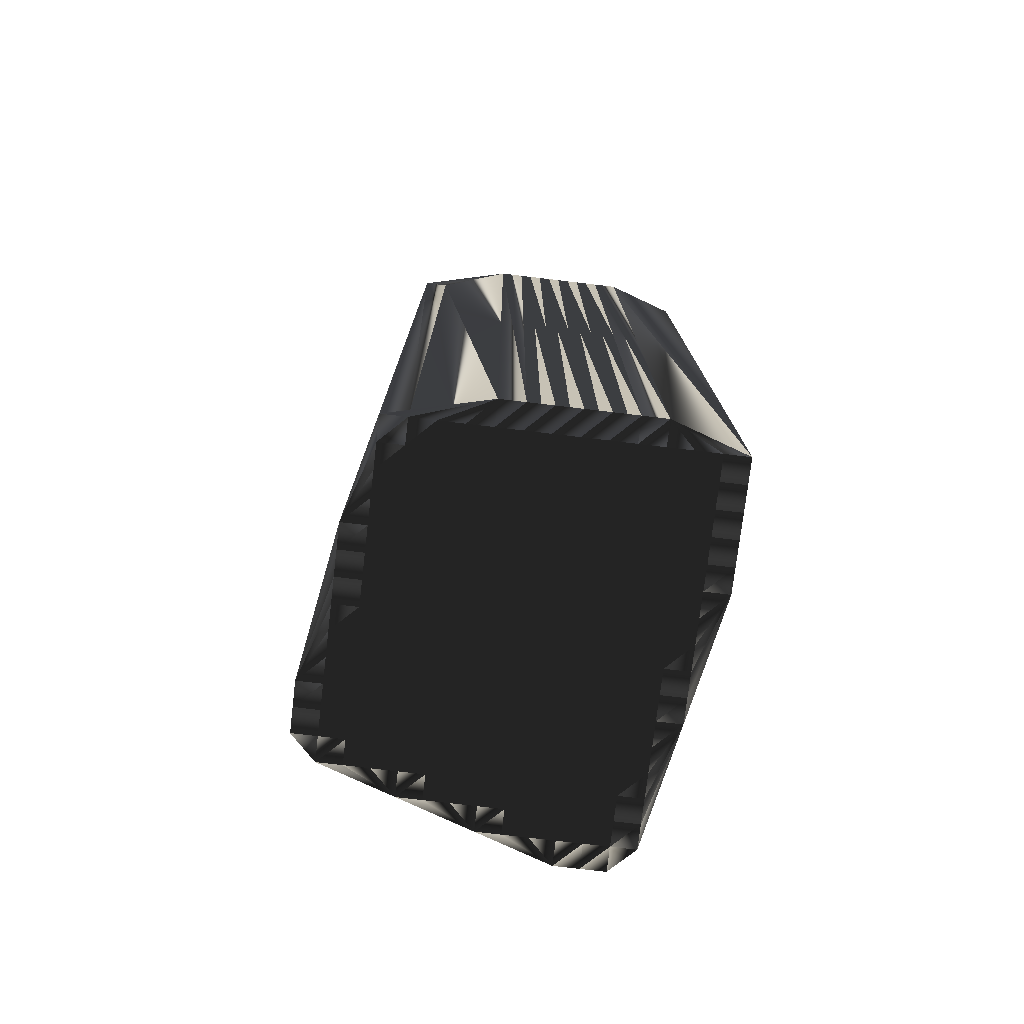
<metadata>
{"format":"obj","ext":"obj","renderer":"f3d","projection":"perspective","resolution":1024,"background":"white","views":[{"elev":-76.2,"azim":-6.8,"up":"+Z"}]}
</metadata>
<code>
v 159.6 541.4 0
v 159.6 542.2 0
v 159.6 543 0
v 160.4 536.6 0
v 160.4 537.4 0
v 160.4 538.2 0
v 160.4 539 0
v 160.4 539.8 0
v 160.4 540.6 0
v 160.4 541.4 0
v 160.4 542.2 0
v 160.4 543 0
v 160.4 543.8 0
v 161.2 533.4 0
v 161.2 534.2 0
v 161.2 535 0
v 161.2 535.8 0
v 161.2 536.6 0
v 161.2 537.4 0
v 161.2 538.2 0
v 161.2 539 0
v 161.2 539.8 0
v 161.2 540.6 0
v 161.2 541.4 0
v 161.2 542.2 0
v 161.2 543 0
v 161.2 543.8 0
v 162 533.4 0
v 162 534.2 0
v 162 535 0
v 162 535.8 0
v 162 536.6 0
v 162 537.4 0
v 162 538.2 0
v 162 539 0
v 162 539.8 0
v 162 540.6 0
v 162 541.4 0
v 162 542.2 0
v 162 543 0
v 162 543.8 0
v 162.8 533.4 0
v 162.8 534.2 0
v 162.8 535 0
v 162.8 535.8 0
v 162.8 536.6 0
v 162.8 537.4 0
v 162.8 538.2 0
v 162.8 539 0
v 162.8 539.8 0
v 162.8 540.6 0
v 162.8 541.4 0
v 162.8 542.2 0
v 162.8 543 0
v 162.8 543.8 0
v 162.8 544.6 0
v 163.6 533.4 0
v 163.6 534.2 0
v 163.6 535 0
v 163.6 535.8 0
v 163.6 536.6 0
v 163.6 537.4 0
v 163.6 538.2 0
v 163.6 539 0
v 163.6 539.8 0
v 163.6 540.6 0
v 163.6 541.4 0
v 163.6 542.2 0
v 163.6 543 0
v 163.6 543.8 0
v 163.6 544.6 0
v 164.4 532.6 0
v 164.4 533.4 0
v 164.4 534.2 0
v 164.4 535 0
v 164.4 535.8 0
v 164.4 536.6 0
v 164.4 537.4 0
v 164.4 538.2 0
v 164.4 539 0
v 164.4 539.8 0
v 164.4 540.6 0
v 164.4 541.4 0
v 164.4 542.2 0
v 164.4 543 0
v 164.4 543.8 0
v 164.4 544.6 0
v 165.2 532.6 0
v 165.2 533.4 0
v 165.2 534.2 0
v 165.2 535 0
v 165.2 535.8 0
v 165.2 536.6 0
v 165.2 537.4 0
v 165.2 538.2 0
v 165.2 539 0
v 165.2 539.8 0
v 165.2 540.6 0
v 165.2 541.4 0
v 165.2 542.2 0
v 165.2 543 0
v 165.2 543.8 0
v 165.2 544.6 0
v 165.2 545.4 0
v 166 532.6 0
v 166 533.4 0
v 166 534.2 0
v 166 535 0
v 166 535.8 0
v 166 536.6 0
v 166 537.4 0
v 166 538.2 0
v 166 539 0
v 166 539.8 0
v 166 540.6 0
v 166 541.4 0
v 166 542.2 0
v 166 543 0
v 166 543.8 0
v 166 544.6 0
v 166 545.4 0
v 166.8 532.6 0
v 166.8 533.4 0
v 166.8 534.2 0
v 166.8 535 0
v 166.8 535.8 0
v 166.8 536.6 0
v 166.8 537.4 0
v 166.8 538.2 0
v 166.8 539 0
v 166.8 539.8 0
v 166.8 540.6 0
v 166.8 541.4 0
v 166.8 542.2 0
v 166.8 543 0
v 166.8 543.8 0
v 166.8 544.6 0
v 166.8 545.4 0
v 167.6 532.6 0
v 167.6 533.4 0
v 167.6 534.2 0
v 167.6 535 0
v 167.6 535.8 0
v 167.6 536.6 0
v 167.6 537.4 0
v 167.6 538.2 0
v 167.6 539 0
v 167.6 539.8 0
v 167.6 540.6 0
v 167.6 541.4 0
v 167.6 542.2 0
v 167.6 543 0
v 167.6 543.8 0
v 167.6 544.6 0
v 167.6 545.4 0
v 167.6 546.2 0
v 168.4 532.6 0
v 168.4 533.4 0
v 168.4 534.2 0
v 168.4 535 0
v 168.4 535.8 0
v 168.4 536.6 0
v 168.4 537.4 0
v 168.4 538.2 0
v 168.4 539 0
v 168.4 539.8 0
v 168.4 540.6 0
v 168.4 541.4 0
v 168.4 542.2 0
v 168.4 543 0
v 168.4 543.8 0
v 168.4 544.6 0
v 168.4 545.4 0
v 168.4 546.2 0
v 169.2 532.6 0
v 169.2 533.4 0
v 169.2 534.2 0
v 169.2 535 0
v 169.2 535.8 0
v 169.2 536.6 0
v 169.2 537.4 0
v 169.2 538.2 0
v 169.2 539 0
v 169.2 539.8 0
v 169.2 540.6 0
v 169.2 541.4 0
v 169.2 542.2 0
v 169.2 543 0
v 169.2 543.8 0
v 169.2 544.6 0
v 169.2 545.4 0
v 169.2 546.2 0
v 170 533.4 0
v 170 534.2 0
v 170 535 0
v 170 535.8 0
v 170 536.6 0
v 170 537.4 0
v 170 538.2 0
v 170 539 0
v 170 539.8 0
v 170 540.6 0
v 170 541.4 0
v 170 542.2 0
v 170 543 0
v 170 543.8 0
v 170 544.6 0
v 170 545.4 0
v 170.8 533.4 0
v 170.8 534.2 0
v 170.8 535 0
v 170.8 535.8 0
v 170.8 536.6 0
v 170.8 537.4 0
v 170.8 538.2 0
v 170.8 539 0
v 170.8 539.8 0
v 170.8 540.6 0
v 170.8 541.4 0
v 171.6 533.4 0
v 171.6 534.2 0
v 171.6 535 0
v 171.6 535.8 0
v 171.6 536.6 0
v 171.6 537.4 0
v 159.6 541.4 30
v 159.6 542.2 30
v 159.6 543 30
v 160.4 536.6 30
v 160.4 537.4 30
v 160.4 538.2 30
v 160.4 539 30
v 160.4 539.8 30
v 160.4 540.6 30
v 160.4 541.4 30
v 160.4 542.2 30
v 160.4 543 30
v 160.4 543.8 30
v 161.2 533.4 30
v 161.2 534.2 30
v 161.2 535 30
v 161.2 535.8 30
v 161.2 536.6 30
v 161.2 537.4 30
v 161.2 538.2 30
v 161.2 539 30
v 161.2 539.8 30
v 161.2 540.6 30
v 161.2 541.4 30
v 161.2 542.2 30
v 161.2 543 30
v 161.2 543.8 30
v 162 533.4 30
v 162 534.2 30
v 162 535 30
v 162 535.8 30
v 162 536.6 30
v 162 537.4 30
v 162 538.2 30
v 162 539 30
v 162 539.8 30
v 162 540.6 30
v 162 541.4 30
v 162 542.2 30
v 162 543 30
v 162 543.8 30
v 162.8 533.4 30
v 162.8 534.2 30
v 162.8 535 30
v 162.8 535.8 30
v 162.8 536.6 30
v 162.8 537.4 30
v 162.8 538.2 30
v 162.8 539 30
v 162.8 539.8 30
v 162.8 540.6 30
v 162.8 541.4 30
v 162.8 542.2 30
v 162.8 543 30
v 162.8 543.8 30
v 162.8 544.6 30
v 163.6 533.4 30
v 163.6 534.2 30
v 163.6 535 30
v 163.6 535.8 30
v 163.6 536.6 30
v 163.6 537.4 30
v 163.6 538.2 30
v 163.6 539 30
v 163.6 539.8 30
v 163.6 540.6 30
v 163.6 541.4 30
v 163.6 542.2 30
v 163.6 543 30
v 163.6 543.8 30
v 163.6 544.6 30
v 164.4 532.6 30
v 164.4 533.4 30
v 164.4 534.2 30
v 164.4 535 30
v 164.4 535.8 30
v 164.4 536.6 30
v 164.4 537.4 30
v 164.4 538.2 30
v 164.4 539 30
v 164.4 539.8 30
v 164.4 540.6 30
v 164.4 541.4 30
v 164.4 542.2 30
v 164.4 543 30
v 164.4 543.8 30
v 164.4 544.6 30
v 165.2 532.6 30
v 165.2 533.4 30
v 165.2 534.2 30
v 165.2 535 30
v 165.2 535.8 30
v 165.2 536.6 30
v 165.2 537.4 30
v 165.2 538.2 30
v 165.2 539 30
v 165.2 539.8 30
v 165.2 540.6 30
v 165.2 541.4 30
v 165.2 542.2 30
v 165.2 543 30
v 165.2 543.8 30
v 165.2 544.6 30
v 165.2 545.4 30
v 166 532.6 30
v 166 533.4 30
v 166 534.2 30
v 166 535 30
v 166 535.8 30
v 166 536.6 30
v 166 537.4 30
v 166 538.2 30
v 166 539 30
v 166 539.8 30
v 166 540.6 30
v 166 541.4 30
v 166 542.2 30
v 166 543 30
v 166 543.8 30
v 166 544.6 30
v 166 545.4 30
v 166.8 532.6 30
v 166.8 533.4 30
v 166.8 534.2 30
v 166.8 535 30
v 166.8 535.8 30
v 166.8 536.6 30
v 166.8 537.4 30
v 166.8 538.2 30
v 166.8 539 30
v 166.8 539.8 30
v 166.8 540.6 30
v 166.8 541.4 30
v 166.8 542.2 30
v 166.8 543 30
v 166.8 543.8 30
v 166.8 544.6 30
v 166.8 545.4 30
v 167.6 532.6 30
v 167.6 533.4 30
v 167.6 534.2 30
v 167.6 535 30
v 167.6 535.8 30
v 167.6 536.6 30
v 167.6 537.4 30
v 167.6 538.2 30
v 167.6 539 30
v 167.6 539.8 30
v 167.6 540.6 30
v 167.6 541.4 30
v 167.6 542.2 30
v 167.6 543 30
v 167.6 543.8 30
v 167.6 544.6 30
v 167.6 545.4 30
v 167.6 546.2 30
v 168.4 532.6 30
v 168.4 533.4 30
v 168.4 534.2 30
v 168.4 535 30
v 168.4 535.8 30
v 168.4 536.6 30
v 168.4 537.4 30
v 168.4 538.2 30
v 168.4 539 30
v 168.4 539.8 30
v 168.4 540.6 30
v 168.4 541.4 30
v 168.4 542.2 30
v 168.4 543 30
v 168.4 543.8 30
v 168.4 544.6 30
v 168.4 545.4 30
v 168.4 546.2 30
v 169.2 532.6 30
v 169.2 533.4 30
v 169.2 534.2 30
v 169.2 535 30
v 169.2 535.8 30
v 169.2 536.6 30
v 169.2 537.4 30
v 169.2 538.2 30
v 169.2 539 30
v 169.2 539.8 30
v 169.2 540.6 30
v 169.2 541.4 30
v 169.2 542.2 30
v 169.2 543 30
v 169.2 543.8 30
v 169.2 544.6 30
v 169.2 545.4 30
v 169.2 546.2 30
v 170 533.4 30
v 170 534.2 30
v 170 535 30
v 170 535.8 30
v 170 536.6 30
v 170 537.4 30
v 170 538.2 30
v 170 539 30
v 170 539.8 30
v 170 540.6 30
v 170 541.4 30
v 170 542.2 30
v 170 543 30
v 170 543.8 30
v 170 544.6 30
v 170 545.4 30
v 170.8 533.4 30
v 170.8 534.2 30
v 170.8 535 30
v 170.8 535.8 30
v 170.8 536.6 30
v 170.8 537.4 30
v 170.8 538.2 30
v 170.8 539 30
v 170.8 539.8 30
v 170.8 540.6 30
v 170.8 541.4 30
v 171.6 533.4 30
v 171.6 534.2 30
v 171.6 535 30
v 171.6 535.8 30
v 171.6 536.6 30
v 171.6 537.4 30
f 31 32 18
f 92 77 76
f 23 37 24
f 13 26 27
f 35 22 21
f 16 4 15
f 41 56 27
f 41 40 54
f 37 51 38
f 48 35 34
f 102 87 86
f 66 52 51
f 219 207 206
f 95 96 80
f 17 4 16
f 56 41 55
f 183 184 166
f 65 81 66
f 50 49 64
f 113 114 97
f 59 60 45
f 75 90 91
f 92 109 93
f 57 72 73
f 30 16 29
f 74 58 73
f 97 96 113
f 106 89 105
f 93 77 92
f 90 74 89
f 175 158 157
f 108 107 124
f 131 130 147
f 94 78 93
f 125 109 108
f 79 63 78
f 143 127 126
f 6 1 5
f 7 6 20
f 80 65 64
f 43 44 30
f 94 79 78
f 32 46 33
f 9 1 8
f 8 7 21
f 23 10 9
f 9 8 22
f 12 3 11
f 52 39 38
f 26 13 12
f 25 11 24
f 27 26 40
f 104 71 87
f 55 54 69
f 67 83 68
f 102 118 119
f 82 67 66
f 100 116 117
f 95 94 111
f 63 79 64
f 35 49 36
f 114 115 98
f 96 81 80
f 114 130 131
f 114 131 115
f 150 168 151
f 98 115 99
f 150 167 168
f 113 130 114
f 84 99 100
f 115 116 99
f 134 150 151
f 87 103 104
f 151 168 169
f 184 200 201
f 169 186 187
f 152 153 136
f 219 204 203
f 165 147 164
f 130 146 147
f 164 182 165
f 165 166 148
f 185 201 202
f 212 223 213
f 163 146 145
f 182 198 199
f 213 198 197
f 163 145 162
f 141 158 159
f 164 163 181
f 160 142 159
f 162 179 180
f 140 141 124
f 140 139 157
f 176 159 158
f 158 140 157
f 159 177 160
f 126 142 143
f 193 177 176
f 194 195 178
f 175 176 158
f 210 195 194
f 209 193 175
f 15 14 28
f 75 60 59
f 31 17 30
f 30 29 43
f 17 18 4
f 16 15 29
f 18 5 4
f 17 16 30
f 60 61 46
f 31 18 17
f 29 15 28
f 76 60 75
f 31 30 44
f 44 43 58
f 42 29 28
f 28 14 72
f 43 29 42
f 42 28 72
f 43 42 57
f 57 42 72
f 92 91 108
f 88 73 72
f 106 90 89
f 89 73 88
f 107 123 124
f 105 89 88
f 106 122 123
f 108 124 125
f 76 61 60
f 76 75 91
f 107 108 91
f 89 74 73
f 92 76 91
f 91 90 107
f 43 57 58
f 58 57 73
f 44 58 59
f 59 58 74
f 90 75 74
f 74 75 59
f 76 77 61
f 59 45 44
f 77 62 61
f 21 20 34
f 93 78 77
f 77 78 62
f 126 110 109
f 109 92 108
f 111 94 110
f 110 93 109
f 95 79 94
f 94 93 110
f 112 95 111
f 127 110 126
f 31 44 45
f 47 61 62
f 78 63 62
f 33 47 34
f 95 80 79
f 79 80 64
f 34 47 48
f 49 35 48
f 62 63 48
f 49 63 64
f 46 47 33
f 7 20 21
f 60 46 45
f 45 46 32
f 46 61 47
f 47 62 48
f 4 14 15
f 18 19 5
f 1 6 7
f 31 45 32
f 32 33 19
f 7 8 1
f 6 5 19
f 18 32 19
f 20 33 34
f 6 19 20
f 20 19 33
f 36 37 23
f 22 8 21
f 36 22 35
f 35 21 34
f 36 50 37
f 37 38 24
f 64 65 50
f 50 51 37
f 50 65 51
f 52 66 67
f 11 10 24
f 36 23 22
f 53 68 54
f 52 38 51
f 1 4 5
f 11 2 10
f 10 1 9
f 24 10 23
f 23 9 22
f 2 1 10
f 12 11 25
f 25 24 38
f 3 2 11
f 13 3 12
f 12 25 26
f 39 25 38
f 26 25 39
f 41 54 55
f 27 40 41
f 56 55 70
f 13 27 56
f 52 53 39
f 39 40 26
f 40 39 53
f 53 52 67
f 40 53 54
f 68 53 67
f 84 83 99
f 69 70 55
f 70 69 85
f 82 83 67
f 56 70 71
f 86 70 85
f 71 70 86
f 86 85 101
f 71 86 87
f 118 102 101
f 56 71 104
f 119 135 136
f 120 121 104
f 120 104 103
f 102 86 101
f 87 102 103
f 103 102 119
f 118 135 119
f 119 120 103
f 115 132 116
f 100 101 85
f 132 133 116
f 134 133 150
f 84 69 68
f 68 69 54
f 100 85 84
f 84 85 69
f 83 98 99
f 99 116 100
f 50 36 49
f 49 48 63
f 80 81 65
f 65 66 51
f 97 82 81
f 81 82 66
f 84 68 83
f 83 82 98
f 95 112 96
f 96 97 81
f 82 97 98
f 98 97 114
f 148 132 131
f 131 132 115
f 132 148 149
f 135 134 151
f 113 112 129
f 148 147 165
f 133 132 149
f 149 148 166
f 133 149 150
f 167 149 166
f 151 169 152
f 205 219 206
f 150 149 167
f 186 185 202
f 101 100 117
f 117 116 133
f 101 117 118
f 152 135 151
f 118 117 134
f 134 117 133
f 118 134 135
f 119 136 120
f 135 152 136
f 169 187 170
f 120 136 137
f 156 138 155
f 154 138 137
f 137 121 120
f 155 172 173
f 138 121 137
f 137 136 153
f 192 191 208
f 138 154 155
f 155 154 172
f 104 121 156
f 156 121 138
f 152 169 170
f 153 154 137
f 153 152 170
f 189 188 205
f 154 153 171
f 191 190 207
f 172 154 171
f 171 153 170
f 172 171 189
f 188 171 170
f 156 155 173
f 173 172 190
f 174 156 173
f 172 189 190
f 190 189 206
f 174 173 191
f 191 173 190
f 192 174 191
f 189 171 188
f 185 186 168
f 206 189 205
f 183 182 199
f 208 191 207
f 207 190 206
f 204 188 187
f 201 185 184
f 208 207 219
f 203 187 186
f 186 169 168
f 203 204 187
f 187 188 170
f 219 205 204
f 204 205 188
f 165 183 166
f 167 184 185
f 166 184 167
f 167 185 168
f 200 216 201
f 186 202 203
f 201 217 202
f 202 218 203
f 225 214 224
f 217 218 202
f 225 215 214
f 218 219 203
f 213 224 214
f 194 209 210
f 217 201 216
f 215 200 199
f 214 198 213
f 212 197 196
f 225 218 217
f 216 225 217
f 219 218 225
f 196 180 179
f 160 161 143
f 181 197 198
f 183 199 200
f 164 181 182
f 183 200 184
f 198 214 199
f 199 214 215
f 225 216 215
f 215 216 200
f 130 113 129
f 143 144 127
f 183 165 182
f 182 181 198
f 113 96 112
f 130 129 146
f 112 111 128
f 127 111 110
f 148 131 147
f 147 146 164
f 128 144 145
f 127 128 111
f 145 129 128
f 128 129 112
f 146 129 145
f 144 128 127
f 143 161 144
f 144 162 145
f 164 146 163
f 163 162 180
f 197 181 180
f 180 181 163
f 159 176 177
f 144 161 162
f 160 178 161
f 161 179 162
f 107 106 123
f 142 141 159
f 142 126 125
f 125 126 109
f 125 124 141
f 142 160 143
f 107 90 106
f 140 123 139
f 106 105 122
f 122 139 123
f 123 140 124
f 142 125 141
f 141 140 158
f 193 176 175
f 193 194 177
f 177 178 160
f 193 209 194
f 197 212 213
f 210 211 195
f 194 178 177
f 195 179 178
f 178 179 161
f 197 180 196
f 196 179 195
f 196 195 211
f 212 211 222
f 210 221 211
f 211 212 196
f 222 223 212
f 223 224 213
f 220 221 210
f 209 220 210
f 209 175 220
f 221 222 211
f 257 256 243
f 302 317 301
f 262 248 249
f 251 238 252
f 247 260 246
f 229 241 240
f 281 266 252
f 265 266 279
f 276 262 263
f 260 273 259
f 312 327 311
f 277 291 276
f 432 444 431
f 321 320 305
f 229 242 241
f 266 281 280
f 409 408 391
f 306 290 291
f 274 275 289
f 339 338 322
f 285 284 270
f 315 300 316
f 334 317 318
f 297 282 298
f 241 255 254
f 283 299 298
f 321 322 338
f 314 331 330
f 302 318 317
f 299 315 314
f 383 400 382
f 332 333 349
f 355 356 372
f 303 319 318
f 334 350 333
f 288 304 303
f 352 368 351
f 226 231 230
f 231 232 245
f 290 305 289
f 269 268 255
f 304 319 303
f 271 257 258
f 226 234 233
f 232 233 246
f 235 248 234
f 233 234 247
f 228 237 236
f 264 277 263
f 238 251 237
f 236 250 249
f 251 252 265
f 296 329 312
f 279 280 294
f 308 292 293
f 343 327 344
f 292 307 291
f 341 325 342
f 319 320 336
f 304 288 289
f 274 260 261
f 340 339 323
f 306 321 305
f 355 339 356
f 356 339 340
f 393 375 376
f 340 323 324
f 392 375 393
f 355 338 339
f 324 309 325
f 341 340 324
f 375 359 376
f 328 312 329
f 393 376 394
f 425 409 426
f 411 394 412
f 378 377 361
f 429 444 428
f 372 390 389
f 371 355 372
f 407 389 390
f 391 390 373
f 426 410 427
f 448 437 438
f 371 388 370
f 423 407 424
f 423 438 422
f 370 388 387
f 383 366 384
f 388 389 406
f 367 385 384
f 404 387 405
f 366 365 349
f 364 365 382
f 384 401 383
f 365 383 382
f 402 384 385
f 367 351 368
f 402 418 401
f 420 419 403
f 401 400 383
f 420 435 419
f 418 434 400
f 239 240 253
f 285 300 284
f 242 256 255
f 254 255 268
f 243 242 229
f 240 241 254
f 230 243 229
f 241 242 255
f 286 285 271
f 243 256 242
f 240 254 253
f 285 301 300
f 255 256 269
f 268 269 283
f 254 267 253
f 239 253 297
f 254 268 267
f 253 267 297
f 267 268 282
f 267 282 297
f 316 317 333
f 298 313 297
f 315 331 314
f 298 314 313
f 348 332 349
f 314 330 313
f 347 331 348
f 349 333 350
f 286 301 285
f 300 301 316
f 333 332 316
f 299 314 298
f 301 317 316
f 315 316 332
f 282 268 283
f 282 283 298
f 283 269 284
f 283 284 299
f 300 315 299
f 300 299 284
f 302 301 286
f 270 284 269
f 287 302 286
f 245 246 259
f 303 318 302
f 303 302 287
f 335 351 334
f 317 334 333
f 319 336 335
f 318 335 334
f 304 320 319
f 318 319 335
f 320 337 336
f 335 352 351
f 269 256 270
f 286 272 287
f 288 303 287
f 272 258 259
f 305 320 304
f 305 304 289
f 272 259 273
f 260 274 273
f 288 287 273
f 288 274 289
f 272 271 258
f 245 232 246
f 271 285 270
f 271 270 257
f 286 271 272
f 287 272 273
f 239 229 240
f 244 243 230
f 231 226 232
f 270 256 257
f 258 257 244
f 233 232 226
f 230 231 244
f 257 243 244
f 258 245 259
f 244 231 245
f 244 245 258
f 262 261 248
f 233 247 246
f 247 261 260
f 246 260 259
f 275 261 262
f 263 262 249
f 290 289 275
f 276 275 262
f 290 275 276
f 291 277 292
f 235 236 249
f 248 261 247
f 293 278 279
f 263 277 276
f 229 226 230
f 227 236 235
f 226 235 234
f 235 249 248
f 234 248 247
f 226 227 235
f 236 237 250
f 249 250 263
f 227 228 236
f 228 238 237
f 250 237 251
f 250 264 263
f 250 251 264
f 279 266 280
f 265 252 266
f 280 281 295
f 252 238 281
f 278 277 264
f 265 264 251
f 264 265 278
f 277 278 292
f 278 265 279
f 278 293 292
f 308 309 324
f 295 294 280
f 294 295 310
f 308 307 292
f 295 281 296
f 295 311 310
f 295 296 311
f 310 311 326
f 311 296 312
f 327 343 326
f 296 281 329
f 360 344 361
f 346 345 329
f 329 345 328
f 311 327 326
f 327 312 328
f 327 328 344
f 360 343 344
f 345 344 328
f 357 340 341
f 326 325 310
f 358 357 341
f 358 359 375
f 294 309 293
f 294 293 279
f 310 325 309
f 310 309 294
f 323 308 324
f 341 324 325
f 261 275 274
f 273 274 288
f 306 305 290
f 291 290 276
f 307 322 306
f 307 306 291
f 293 309 308
f 307 308 323
f 337 320 321
f 322 321 306
f 322 307 323
f 322 323 339
f 357 373 356
f 357 356 340
f 373 357 374
f 359 360 376
f 337 338 354
f 372 373 390
f 357 358 374
f 373 374 391
f 374 358 375
f 374 392 391
f 394 376 377
f 444 430 431
f 374 375 392
f 410 411 427
f 325 326 342
f 341 342 358
f 342 326 343
f 360 377 376
f 342 343 359
f 342 359 358
f 359 343 360
f 361 344 345
f 377 360 361
f 412 394 395
f 361 345 362
f 363 381 380
f 363 379 362
f 346 362 345
f 397 380 398
f 346 363 362
f 361 362 378
f 416 417 433
f 379 363 380
f 379 380 397
f 346 329 381
f 346 381 363
f 394 377 395
f 379 378 362
f 377 378 395
f 413 414 430
f 378 379 396
f 415 416 432
f 379 397 396
f 378 396 395
f 396 397 414
f 396 413 395
f 380 381 398
f 397 398 415
f 381 399 398
f 414 397 415
f 414 415 431
f 398 399 416
f 398 416 415
f 399 417 416
f 396 414 413
f 411 410 393
f 414 431 430
f 407 408 424
f 416 433 432
f 415 432 431
f 413 429 412
f 410 426 409
f 432 433 444
f 412 428 411
f 394 411 393
f 429 428 412
f 413 412 395
f 430 444 429
f 430 429 413
f 408 390 391
f 409 392 410
f 409 391 392
f 410 392 393
f 441 425 426
f 427 411 428
f 442 426 427
f 443 427 428
f 439 450 449
f 443 442 427
f 440 450 439
f 444 443 428
f 449 438 439
f 434 419 435
f 426 442 441
f 425 440 424
f 423 439 438
f 422 437 421
f 443 450 442
f 450 441 442
f 443 444 450
f 405 421 404
f 386 385 368
f 422 406 423
f 424 408 425
f 406 389 407
f 425 408 409
f 439 423 424
f 439 424 440
f 441 450 440
f 441 440 425
f 338 355 354
f 369 368 352
f 390 408 407
f 406 407 423
f 321 338 337
f 354 355 371
f 336 337 353
f 336 352 335
f 356 373 372
f 371 372 389
f 369 353 370
f 353 352 336
f 354 370 353
f 354 353 337
f 354 371 370
f 353 369 352
f 386 368 369
f 387 369 370
f 371 389 388
f 387 388 405
f 406 422 405
f 406 405 388
f 401 384 402
f 386 369 387
f 403 385 386
f 404 386 387
f 331 332 348
f 366 367 384
f 351 367 350
f 351 350 334
f 349 350 366
f 385 367 368
f 315 332 331
f 348 365 364
f 330 331 347
f 364 347 348
f 365 348 349
f 350 367 366
f 365 366 383
f 401 418 400
f 419 418 402
f 403 402 385
f 434 418 419
f 437 422 438
f 436 435 420
f 403 419 402
f 404 420 403
f 404 403 386
f 405 422 421
f 404 421 420
f 420 421 436
f 436 437 447
f 446 435 436
f 437 436 421
f 448 447 437
f 449 448 438
f 446 445 435
f 445 434 435
f 400 434 445
f 447 446 436
f 1 226 7
f 7 232 226
f 7 232 6
f 6 231 232
f 6 231 5
f 5 230 231
f 5 230 4
f 4 229 230
f 4 229 15
f 15 240 229
f 15 240 14
f 14 239 240
f 14 239 28
f 28 253 239
f 28 253 72
f 72 297 253
f 72 297 88
f 88 313 297
f 88 313 105
f 105 330 313
f 105 330 122
f 122 347 330
f 122 347 139
f 139 364 347
f 139 364 157
f 157 382 364
f 157 382 175
f 175 400 382
f 175 400 220
f 220 445 400
f 220 445 221
f 221 446 445
f 221 446 222
f 222 447 446
f 222 447 223
f 223 448 447
f 223 448 224
f 224 449 448
f 224 449 225
f 225 450 449
f 225 450 217
f 217 442 450
f 217 442 218
f 218 443 442
f 218 443 219
f 219 444 443
f 219 444 206
f 206 431 444
f 206 431 207
f 207 432 431
f 207 432 208
f 208 433 432
f 208 433 192
f 192 417 433
f 192 417 174
f 174 399 417
f 174 399 156
f 156 381 399
f 156 381 104
f 104 329 381
f 104 329 56
f 56 281 329
f 56 281 13
f 13 238 281
f 13 238 3
f 3 228 238
f 3 228 2
f 2 227 228
f 2 227 1
f 1 226 227

</code>
